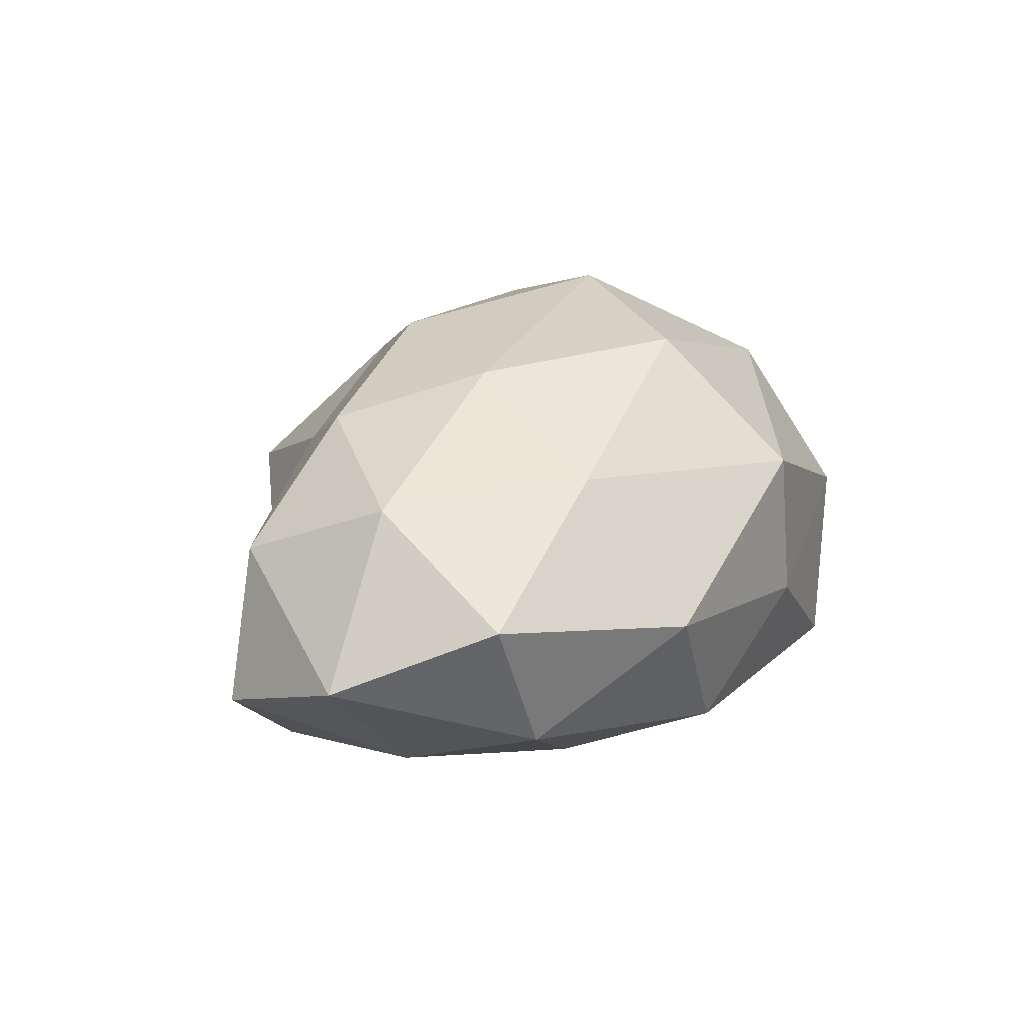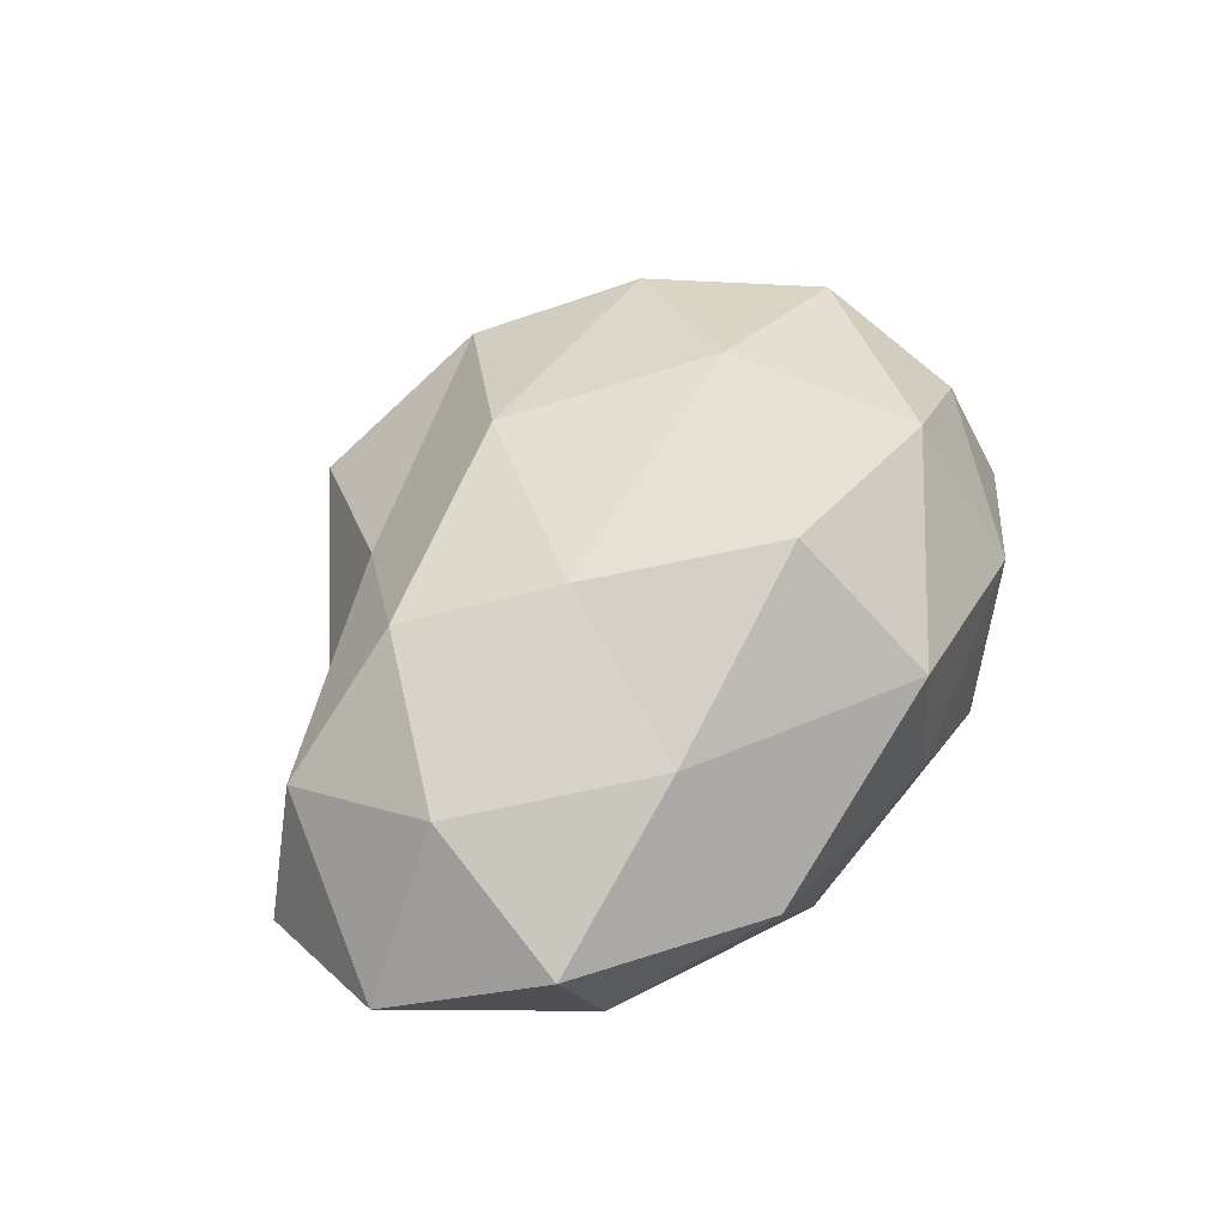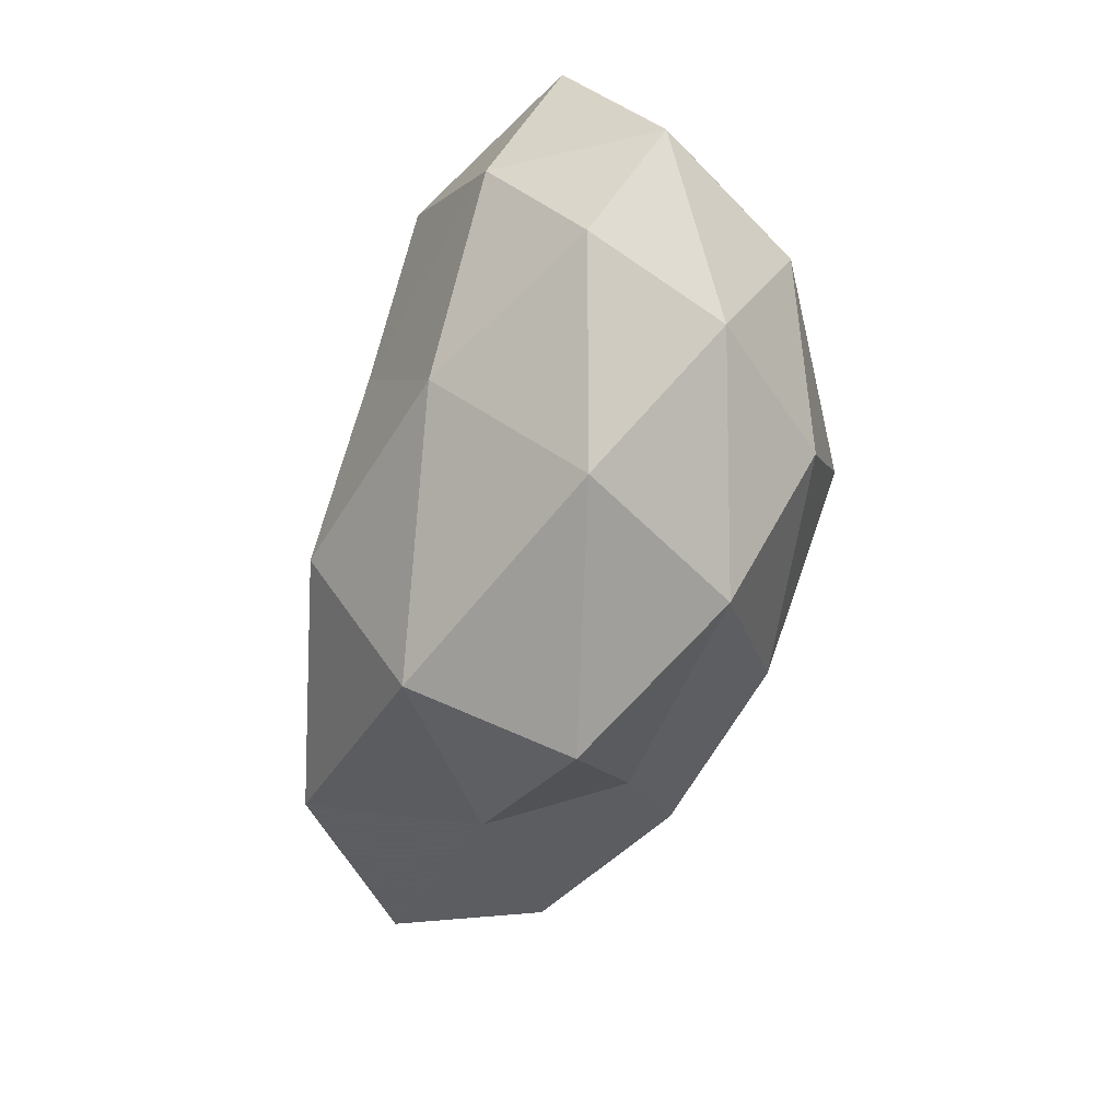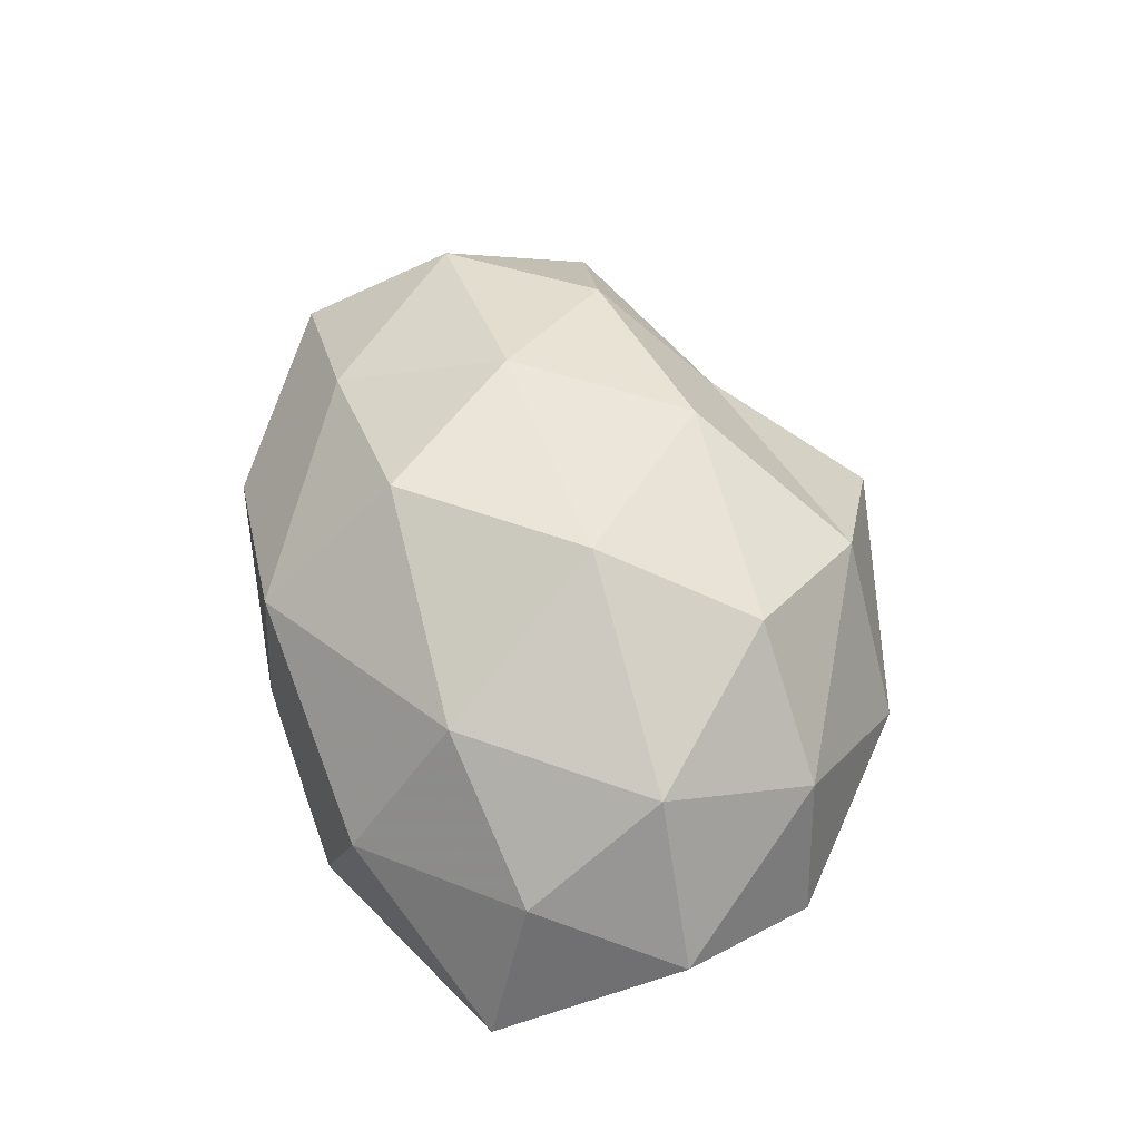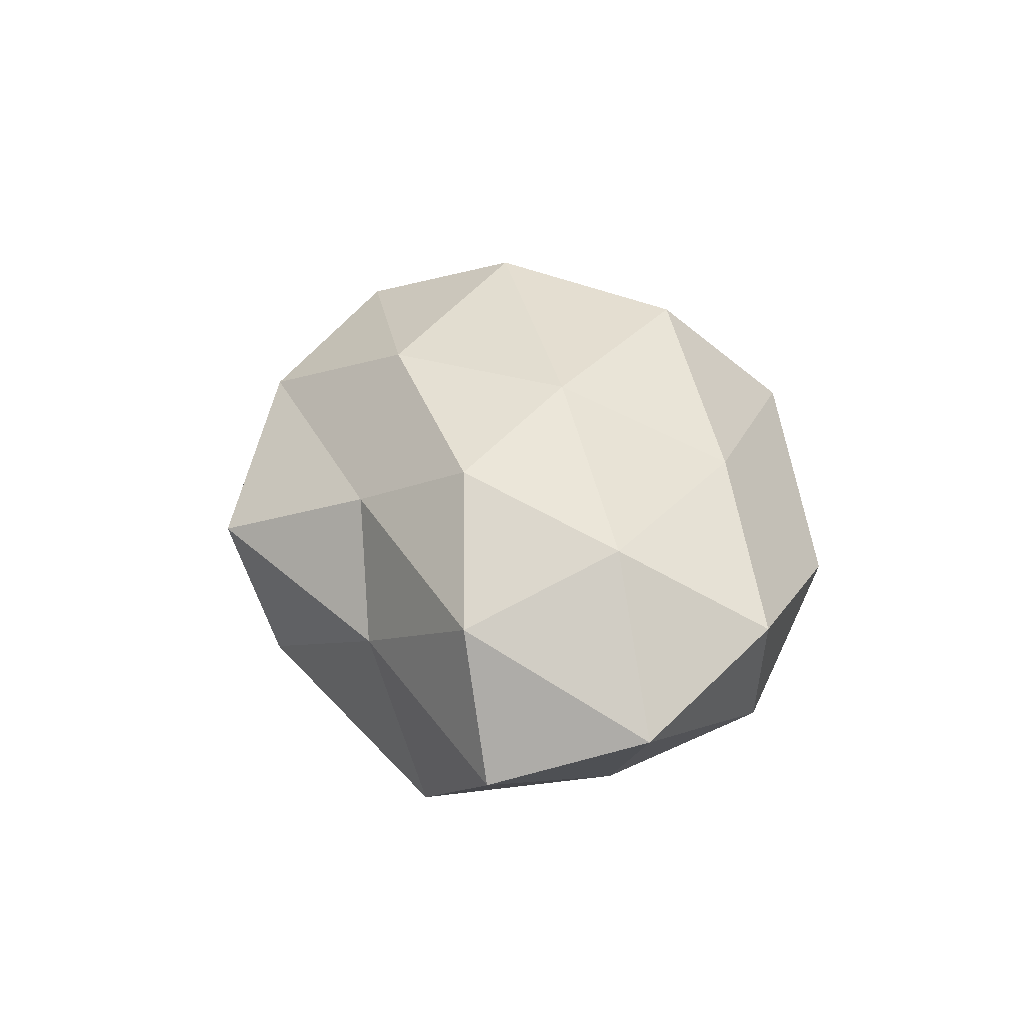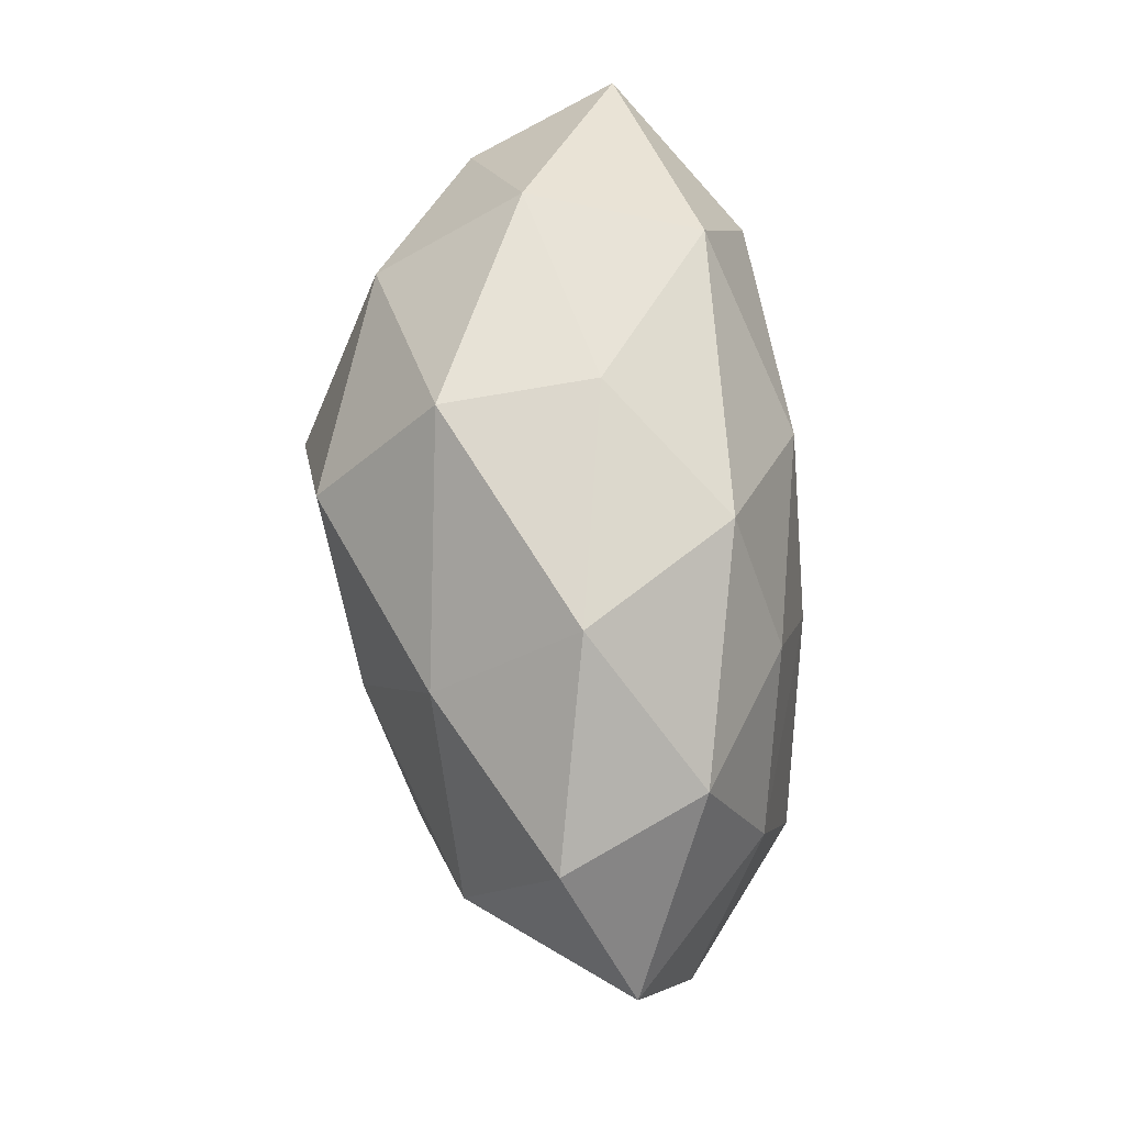
<metadata>
{"format":"obj","ext":"obj","renderer":"f3d","projection":"perspective","resolution":1024,"background":"white","views":[{"elev":22.2,"azim":118.9,"up":"+Z"},{"elev":54.5,"azim":123.7,"up":"+Z"},{"elev":-61.0,"azim":-103.4,"up":"+Y"},{"elev":54.7,"azim":-105.1,"up":"+Z"},{"elev":28.0,"azim":79.8,"up":"+Z"},{"elev":67.5,"azim":83.4,"up":"+Y"}]}
</metadata>
<code>
v -0.04515 -0.001609 0.000381
v 0.003144 -0.0158 0.023
v -0.02455 0.02676 0.002069
v -0.02178 -0.03052 -0.001853
v -0.03889 -0.01619 -0.006025
v -0.03688 -0.0009349 -0.01545
v 0.03799 0.001936 0.01497
v 0.03503 0.01823 -0.008428
v -0.01707 0.02902 -0.01463
v -0.03511 -0.001432 0.01567
v 0.03899 -0.01418 0.007952
v 0.04118 0.01725 0.006008
v -0.001156 0.0299 0.01261
v -0.01198 0.0003322 -0.02213
v 0.02512 -0.01188 0.01874
v -0.04229 0.01738 -0.00914
v 0.0003927 0.01592 0.02505
v 0.02884 -0.01717 -0.01957
v 0.03514 0.002358 -0.01473
v 0.02349 -0.02235 -0.001824
v 0.01289 0.001473 -0.02207
v 0.00358 -0.03119 -0.01363
v 0.02217 0.02905 0.001682
v -0.02145 -0.01527 0.02087
v -0.0008048 0.01607 -0.02193
v -0.001639 0.03098 -0.002779
v 0.004456 -0.03626 0.003332
v 0.04518 -0.01293 -0.006999
v 0.04995 0.002772 -0.000425
v -0.03804 0.01248 0.006201
v -0.0108 -0.02848 0.01442
v 0.02026 0.01392 -0.01773
v -0.03335 -0.01748 0.008545
v 0.001827 -0.01439 -0.02428
v -0.01319 -0.0006334 0.02681
v -0.02149 -0.01743 -0.01705
v -0.02516 0.0141 -0.02054
v 0.01223 0.02754 -0.01345
v 0.01467 0.0007188 0.02286
v 0.01542 -0.02187 0.01147
v 0.02232 0.01735 0.01596
v -0.0233 0.0161 0.01722
f 1 6 5
f 11 7 15
f 16 6 1
f 3 9 16
f 18 21 19
f 20 22 18
f 12 8 23
f 21 14 25
f 3 26 9
f 3 13 26
f 26 13 23
f 22 27 4
f 20 27 22
f 28 18 19
f 28 11 20
f 28 20 18
f 29 7 11
f 29 12 7
f 29 8 12
f 19 8 29
f 28 29 11
f 28 19 29
f 30 1 10
f 30 16 1
f 30 3 16
f 31 2 24
f 31 4 27
f 19 32 8
f 19 21 32
f 32 21 25
f 1 5 33
f 33 5 4
f 1 33 10
f 10 33 24
f 33 4 31
f 24 33 31
f 21 34 14
f 18 34 21
f 18 22 34
f 35 24 2
f 10 24 35
f 36 4 5
f 5 6 36
f 6 14 36
f 22 4 36
f 36 14 34
f 34 22 36
f 6 37 14
f 16 37 6
f 16 9 37
f 37 9 25
f 25 14 37
f 8 38 23
f 9 38 25
f 9 26 38
f 23 38 26
f 8 32 38
f 25 38 32
f 39 2 15
f 15 7 39
f 35 2 39
f 17 35 39
f 40 15 2
f 11 15 40
f 11 40 20
f 20 40 27
f 40 2 31
f 27 40 31
f 7 12 41
f 13 17 41
f 23 41 12
f 13 41 23
f 7 41 39
f 39 41 17
f 42 13 3
f 42 17 13
f 30 42 3
f 30 10 42
f 10 35 42
f 42 35 17

</code>
